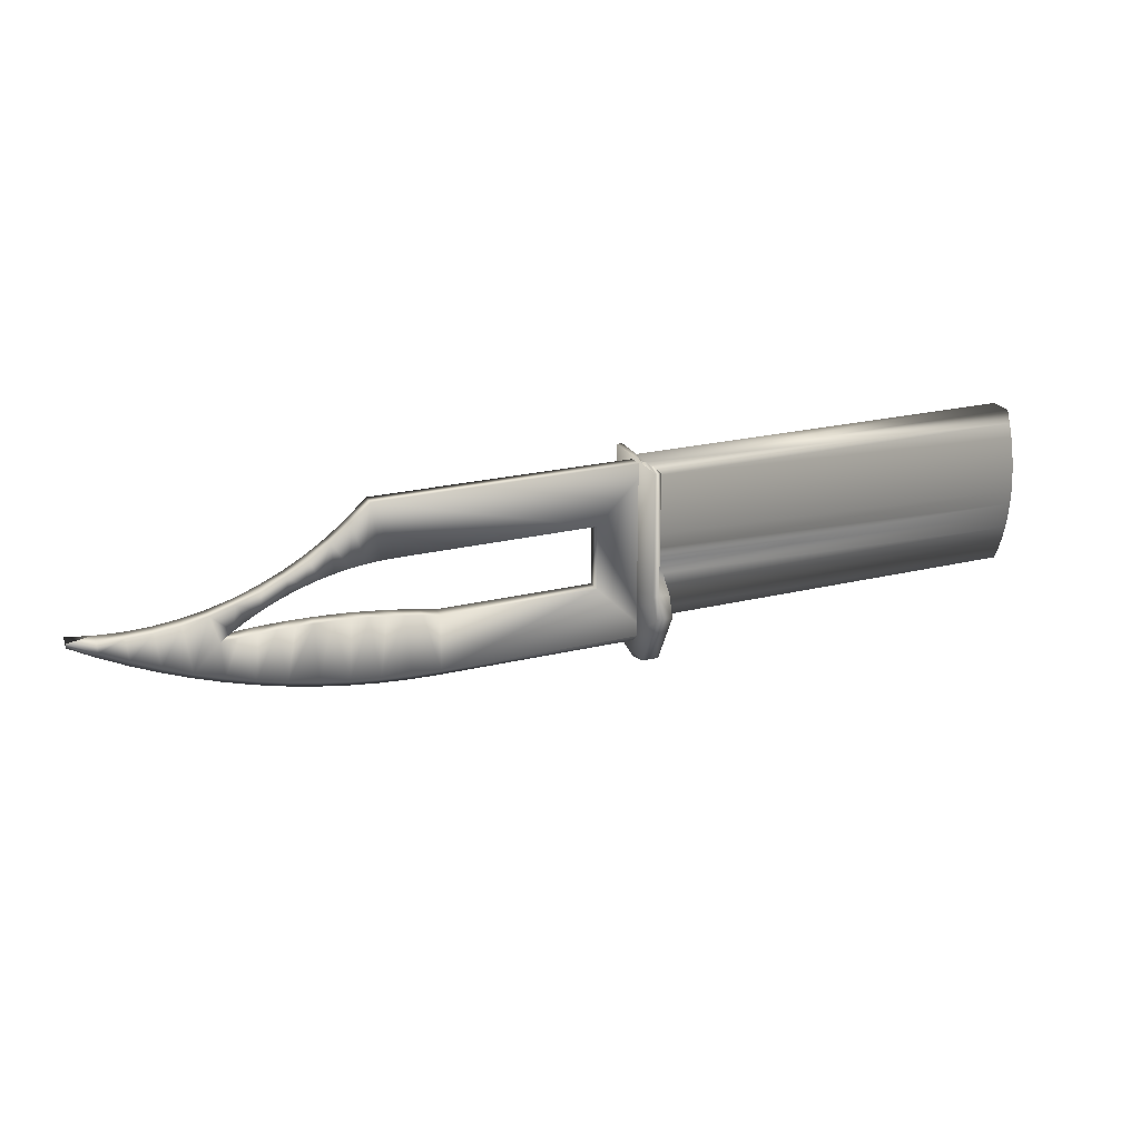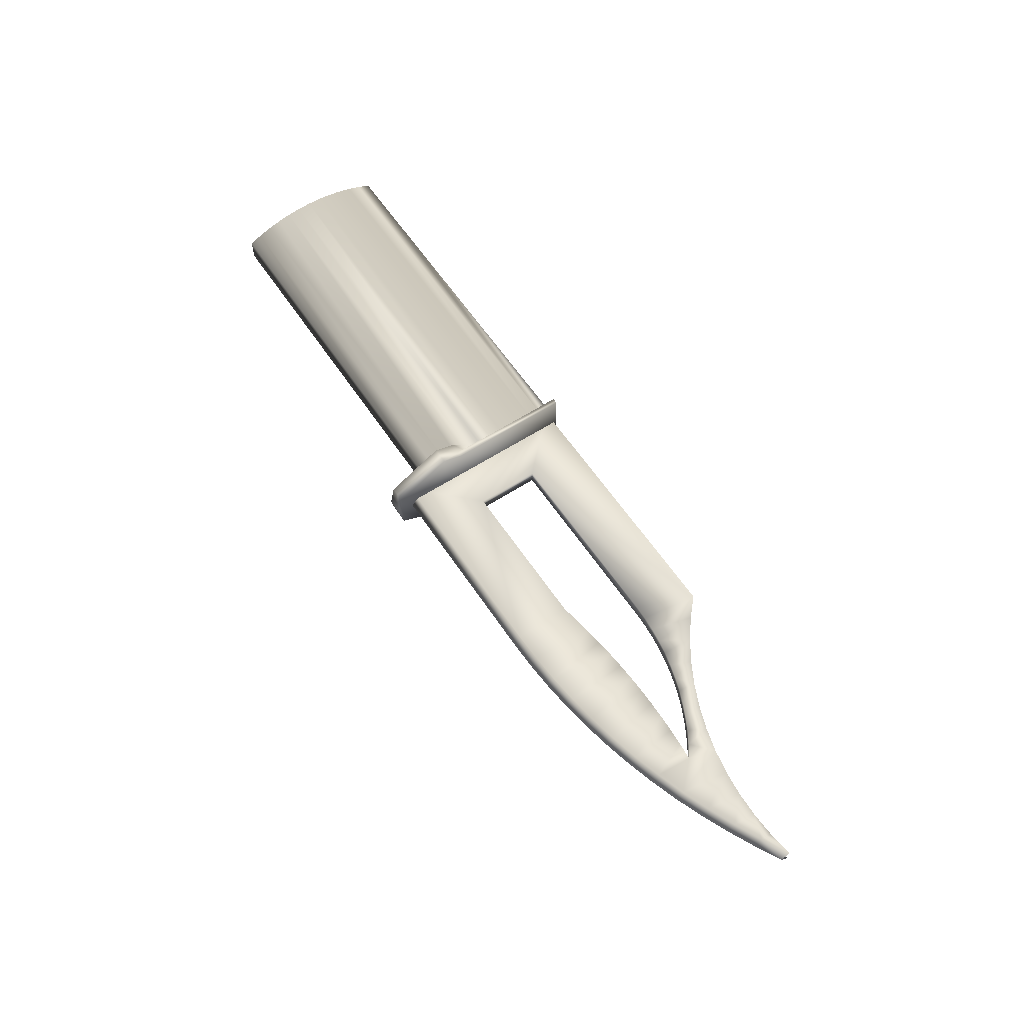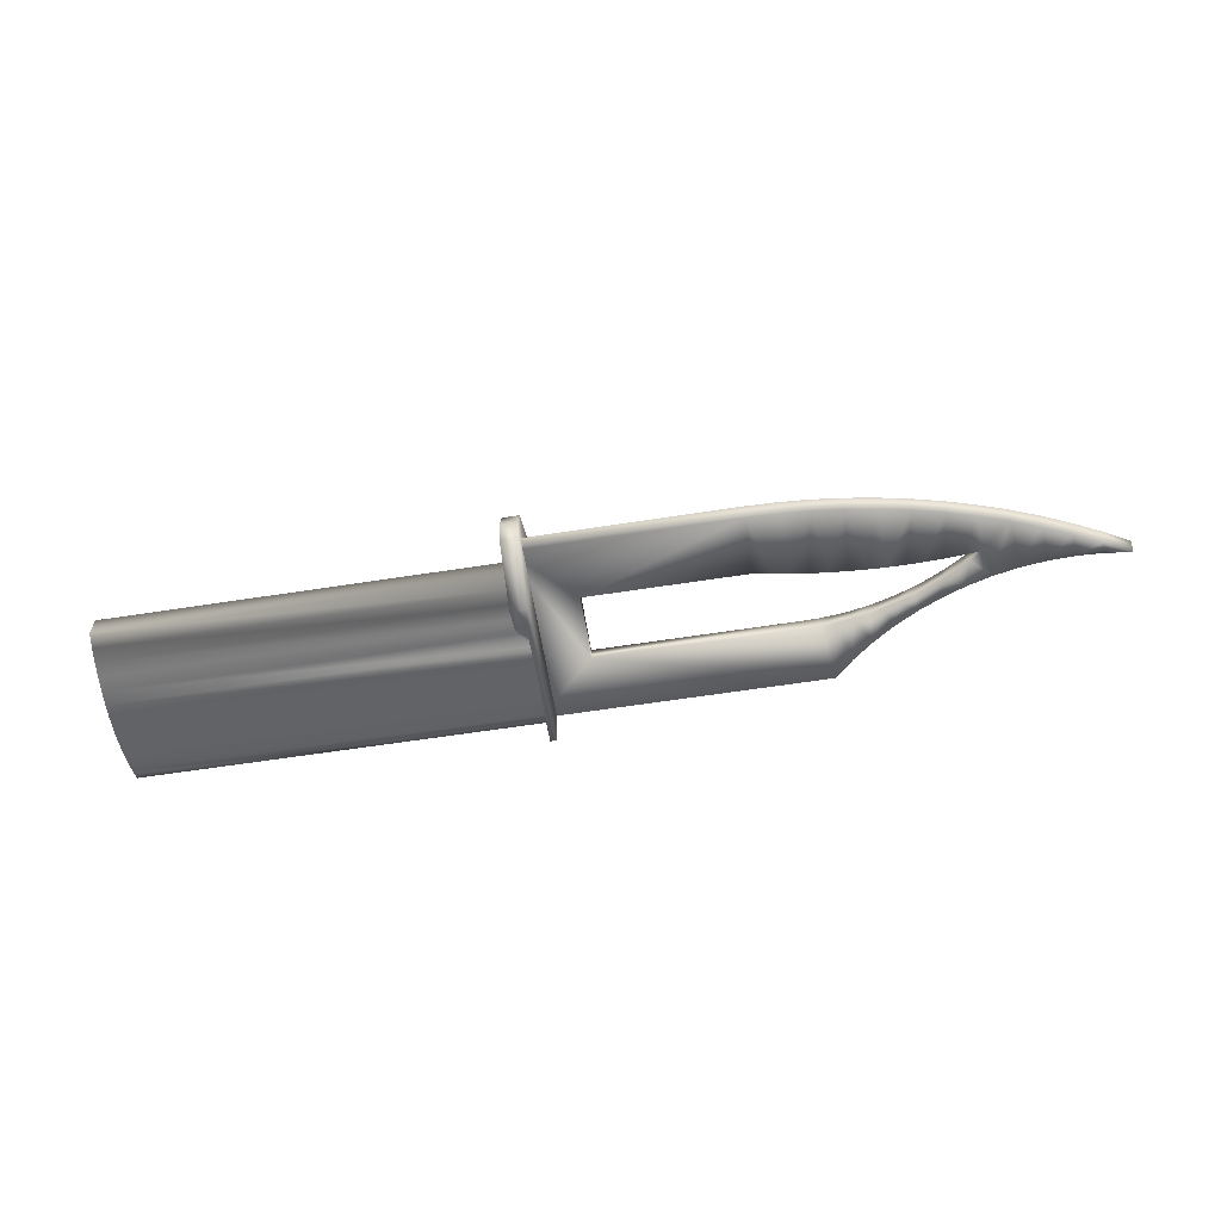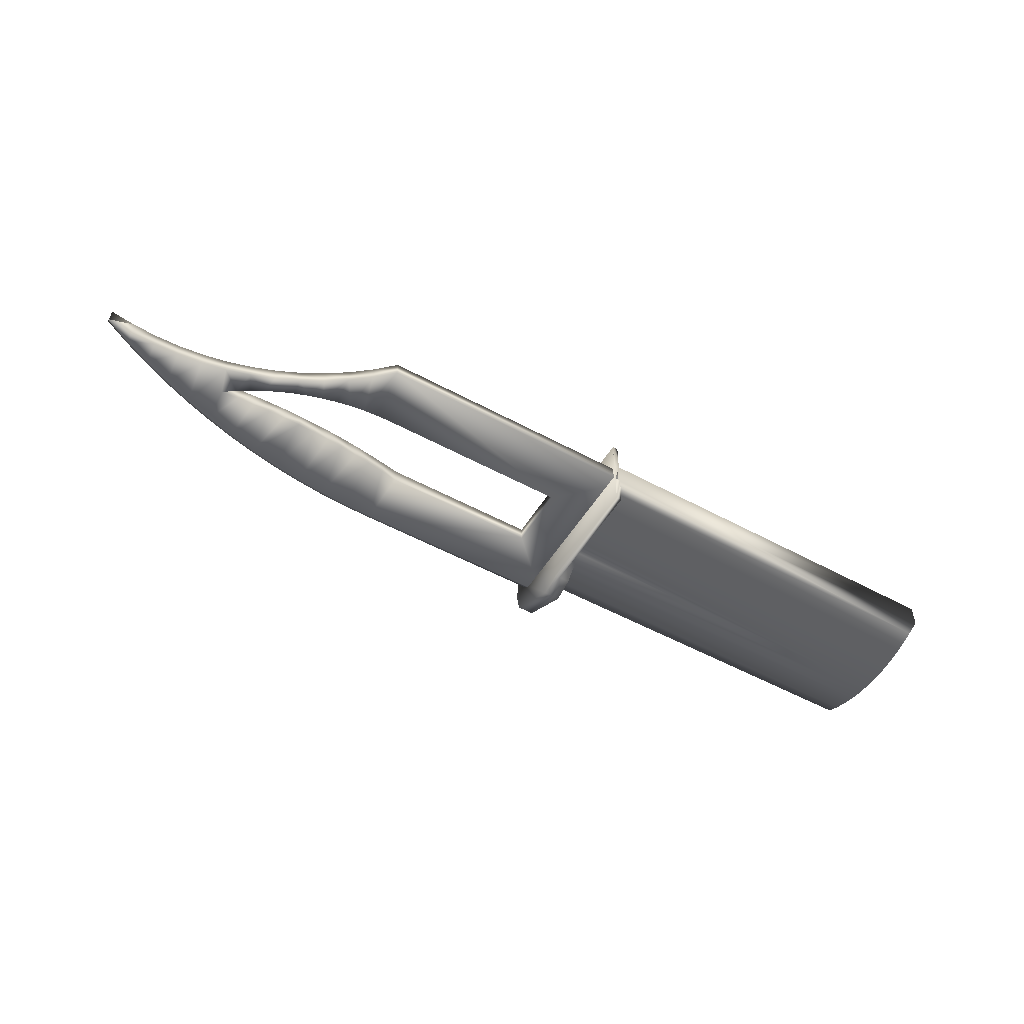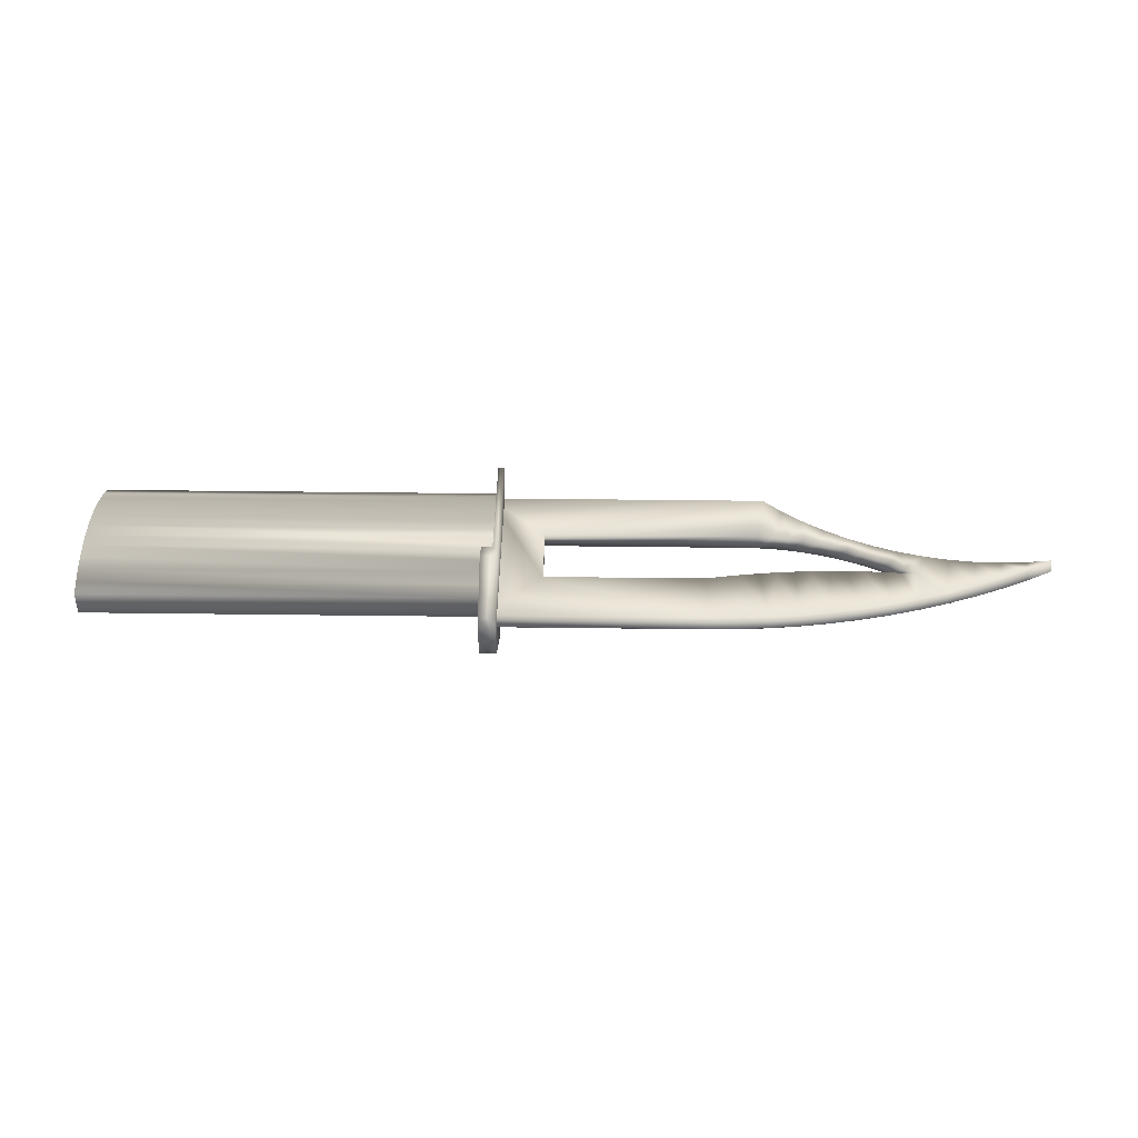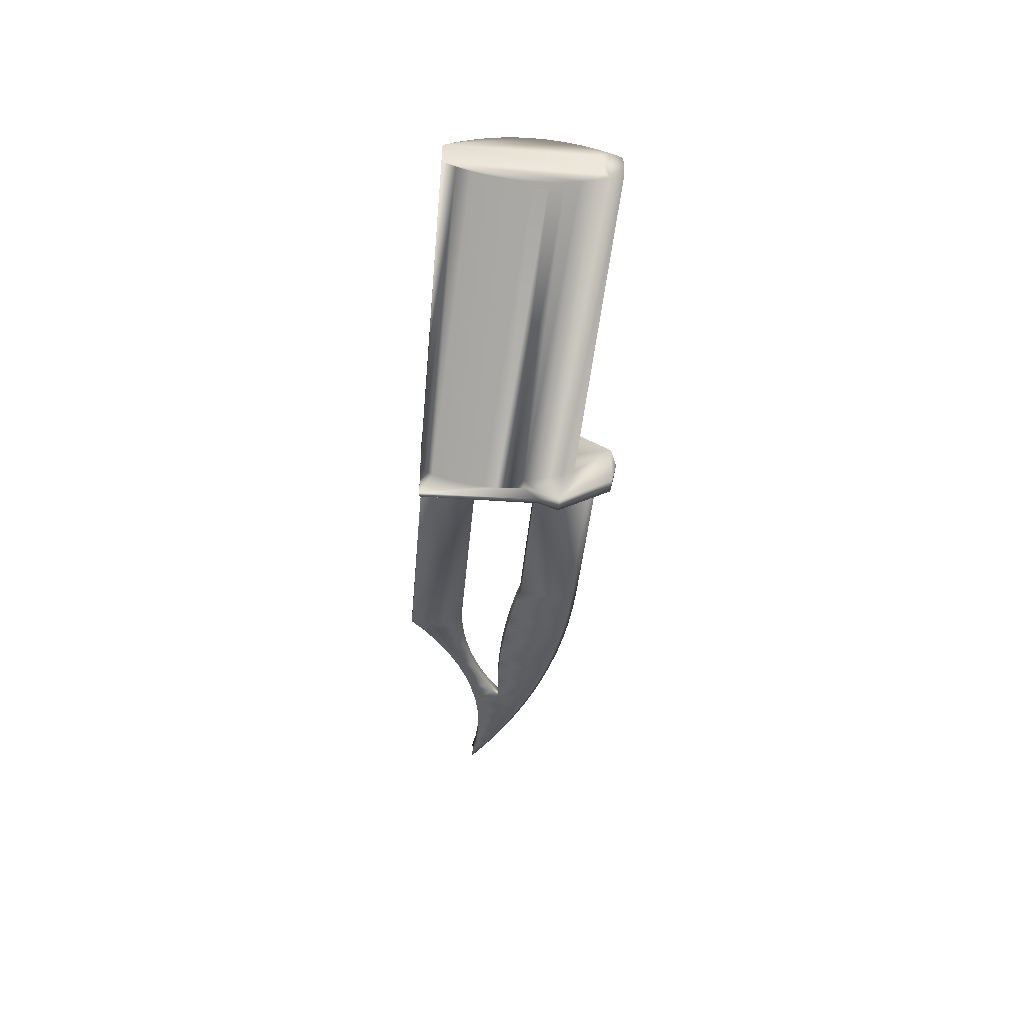
<metadata>
{"format":"obj","ext":"obj","renderer":"f3d","projection":"perspective","resolution":1024,"background":"white","views":[{"elev":23.3,"azim":157.6,"up":"+Y"},{"elev":60.0,"azim":56.5,"up":"+Z"},{"elev":-60.5,"azim":9.1,"up":"+Z"},{"elev":-52.0,"azim":149.5,"up":"+Z"},{"elev":40.5,"azim":0.9,"up":"+Z"},{"elev":-41.2,"azim":-95.0,"up":"+Z"}]}
</metadata>
<code>
v 5.635 9.32 0.05013
v 6.198 8.757 0.05013
v 5.635 7.555 0.05013
v 8.375 9.32 0.05013
v 8.153 8.757 0.05013
v 8.3 8.753 0.05013
v 8.447 8.741 0.05013
v 8.557 9.151 0.05013
v 8.592 8.721 0.05013
v 8.753 8.996 0.05013
v 8.737 8.694 0.05013
v 8.879 8.659 0.05013
v 8.96 8.858 0.05013
v 9.02 8.617 0.05013
v 9.177 8.736 0.05013
v 9.158 8.567 0.05013
v 9.294 8.51 0.05013
v 9.404 8.632 0.05013
v 9.426 8.446 0.05013
v 9.638 8.547 0.05013
v 9.554 8.375 0.05013
v 9.679 8.297 0.05013
v 9.877 8.48 0.05013
v 9.799 8.213 0.05013
v 6.198 8.119 0.05013
v 7.763 7.555 0.05013
v 7.757 8.119 0.05013
v 7.925 8.149 0.05013
v 8.055 7.561 0.05013
v 8.094 8.175 0.05013
v 8.347 7.58 0.05013
v 8.264 8.197 0.05013
v 8.434 8.216 0.05013
v 8.637 7.611 0.05013
v 8.604 8.23 0.05013
v 8.775 8.239 0.05013
v 8.926 7.655 0.05013
v 8.946 8.245 0.05013
v 9.212 7.711 0.05013
v 9.117 8.247 0.05013
v 9.288 8.245 0.05013
v 9.496 7.779 0.05013
v 9.458 8.238 0.05013
v 9.629 8.227 0.05013
v 9.777 7.86 0.05013
v 10.05 7.952 0.05013
v 10.12 8.432 0.05013
v 10.33 8.056 0.05013
v 10.37 8.404 0.05013
v 10.59 8.172 0.05013
v 10.62 8.395 0.05013
v 10.86 8.299 0.05013
v 10.87 8.407 0.05013
v 11.11 8.438 0.05013
v 5.635 7.555 0.1962
v 6.198 8.119 0.1962
v 5.635 9.32 0.1962
v 7.763 7.555 0.1962
v 7.757 8.119 0.1962
v 7.925 8.149 0.1962
v 8.055 7.561 0.1962
v 8.094 8.175 0.1962
v 8.347 7.58 0.1962
v 8.264 8.197 0.1962
v 8.434 8.216 0.1962
v 8.637 7.611 0.1962
v 8.604 8.23 0.1962
v 8.775 8.239 0.1962
v 8.926 7.655 0.1962
v 8.946 8.245 0.1962
v 9.212 7.711 0.1962
v 9.117 8.247 0.1962
v 9.288 8.245 0.1962
v 9.496 7.779 0.1962
v 9.458 8.238 0.1962
v 9.629 8.227 0.1962
v 9.777 7.86 0.1962
v 9.799 8.213 0.1962
v 10.05 7.952 0.1962
v 9.877 8.48 0.1962
v 10.12 8.432 0.1962
v 10.33 8.056 0.1962
v 10.37 8.404 0.1962
v 10.59 8.172 0.1962
v 10.62 8.395 0.1962
v 10.86 8.299 0.1962
v 10.87 8.407 0.1962
v 11.11 8.438 0.1962
v 6.198 8.757 0.1962
v 8.375 9.32 0.1962
v 8.153 8.757 0.1962
v 8.3 8.753 0.1962
v 8.447 8.741 0.1962
v 8.557 9.151 0.1962
v 8.592 8.721 0.1962
v 8.753 8.996 0.1962
v 8.737 8.694 0.1962
v 8.879 8.659 0.1962
v 8.96 8.858 0.1962
v 9.02 8.617 0.1962
v 9.177 8.736 0.1962
v 9.158 8.567 0.1962
v 9.294 8.51 0.1962
v 9.404 8.632 0.1962
v 9.426 8.446 0.1962
v 9.638 8.547 0.1962
v 9.554 8.375 0.1962
v 9.679 8.297 0.1962
v 8.055 7.485 0.1231
v 7.763 7.479 0.1231
v 8.347 7.504 0.1231
v 8.637 7.535 0.1231
v 11.11 8.362 0.1231
v 9.212 7.635 0.1231
v 8.926 7.579 0.1231
v 5.635 7.479 0.1231
v 9.496 7.703 0.1231
v 9.777 7.784 0.1231
v 10.05 7.876 0.1231
v 10.33 7.98 0.1231
v 10.59 8.096 0.1231
v 10.86 8.223 0.1231
v 5.725 8.551 0.4254
v 1.775 8.689 0.4201
v 1.775 8.551 0.4254
v 5.725 8.689 0.4201
v 1.775 8.825 0.4039
v 5.725 8.825 0.4039
v 1.775 8.961 0.3772
v 5.725 8.961 0.3772
v 1.775 9.093 0.3399
v 5.725 9.093 0.3399
v 1.775 9.223 0.2924
v 5.725 9.223 0.2924
v 1.775 9.348 0.2349
v 5.725 9.348 0.2349
v 5.617 7.754 0.2349
v 1.775 7.754 0
v 5.617 7.754 -0
v 1.775 7.754 0.2349
v 5.725 8.413 0.4201
v 1.775 8.413 0.4201
v 1.775 7.879 0.2924
v 5.617 7.879 0.2924
v 1.775 8.008 0.3399
v 5.617 8.008 0.3399
v 1.775 8.141 0.3772
v 5.617 8.141 0.3772
v 5.725 9.348 0
v 5.725 7.754 0.2349
v 5.725 7.754 0
v 1.775 7.879 -0.05746
v 1.775 7.941 0
v 1.775 8.008 -0.105
v 1.775 7.941 0.2349
v 1.775 9.348 0
v 1.775 8.141 -0.1422
v 1.775 8.276 -0.169
v 1.775 8.413 -0.1851
v 1.775 8.551 -0.1905
v 1.775 8.689 -0.1851
v 1.775 8.825 -0.169
v 1.775 8.961 -0.1422
v 1.775 9.093 -0.105
v 1.775 9.223 -0.05746
v 1.775 8.276 0.4039
v 5.725 8.551 -0.1905
v 5.725 8.413 -0.1851
v 5.617 8.141 -0.1422
v 5.617 8.008 -0.105
v 5.725 9.223 -0.05746
v 5.725 9.093 -0.105
v 5.725 8.961 -0.1422
v 5.617 7.879 -0.05746
v 5.725 8.689 -0.1851
v 5.725 8.825 -0.169
v 5.617 8.276 0.4039
v 5.725 8.276 0.4039
v 5.617 8.276 -0.169
v 5.725 7.879 -0.05746
v 5.725 8.008 -0.105
v 5.725 8.141 -0.1422
v 5.725 8.276 -0.169
v 5.725 7.879 0.2924
v 5.725 8.008 0.3399
v 5.725 8.141 0.3772
v 5.725 9.348 0.5606
v 5.725 8.118 0.5606
v 5.725 9.348 -0.3256
v 5.725 8.118 -0.3256
v 5.782 7.358 -0.1002
v 5.617 7.311 0.1175
v 5.617 7.358 -0.1002
v 5.782 7.311 0.1175
v 5.782 7.909 -0.4026
v 5.617 7.909 -0.4026
v 5.617 8.118 -0.3256
v 5.782 8.118 -0.3256
v 5.617 7.909 0.6375
v 5.617 8.118 0.5606
v 5.782 7.909 0.6375
v 5.782 8.118 0.5606
v 5.617 7.358 0.3352
v 5.782 7.358 0.3352
v 5.782 9.348 -0.3256
v 5.782 9.348 0.5606
v 5.782 9.348 0
v 5.782 9.348 0.2349
f 1 2 3
f 2 1 4
f 2 4 5
f 5 4 6
f 6 4 7
f 7 4 8
f 7 8 9
f 9 8 10
f 9 10 11
f 11 10 12
f 12 10 13
f 12 13 14
f 14 13 15
f 14 15 16
f 16 15 17
f 17 15 18
f 17 18 19
f 19 18 20
f 19 20 21
f 21 20 22
f 22 20 23
f 22 23 24
f 3 25 26
f 25 3 2
f 26 25 27
f 26 27 28
f 26 28 29
f 29 28 30
f 29 30 31
f 31 30 32
f 31 32 33
f 31 33 34
f 34 33 35
f 34 35 36
f 34 36 37
f 37 36 38
f 37 38 39
f 39 38 40
f 39 40 41
f 39 41 42
f 42 41 43
f 42 43 44
f 42 44 45
f 45 44 24
f 45 24 46
f 46 24 23
f 46 23 47
f 46 47 48
f 48 47 49
f 48 49 50
f 50 49 51
f 50 51 52
f 52 51 53
f 52 53 54
f 55 56 57
f 56 55 58
f 56 58 59
f 59 58 60
f 60 58 61
f 60 61 62
f 62 61 63
f 62 63 64
f 64 63 65
f 65 63 66
f 65 66 67
f 67 66 68
f 68 66 69
f 68 69 70
f 70 69 71
f 70 71 72
f 72 71 73
f 73 71 74
f 73 74 75
f 75 74 76
f 76 74 77
f 76 77 78
f 78 77 79
f 78 79 80
f 80 79 81
f 81 79 82
f 81 82 83
f 83 82 84
f 83 84 85
f 85 84 86
f 85 86 87
f 87 86 88
f 57 89 90
f 89 57 56
f 90 89 91
f 90 91 92
f 90 92 93
f 90 93 94
f 94 93 95
f 94 95 96
f 96 95 97
f 96 97 98
f 96 98 99
f 99 98 100
f 99 100 101
f 101 100 102
f 101 102 103
f 101 103 104
f 104 103 105
f 104 105 106
f 106 105 107
f 106 107 108
f 106 108 80
f 80 108 78
f 109 58 110
f 58 109 61
f 111 61 109
f 61 111 63
f 34 111 31
f 111 34 112
f 87 54 53
f 54 87 113
f 113 87 88
f 114 69 115
f 69 114 71
f 92 5 6
f 5 92 91
f 30 64 32
f 64 30 62
f 76 24 44
f 24 76 78
f 13 101 15
f 101 13 99
f 56 27 25
f 27 56 59
f 31 109 29
f 109 31 111
f 105 17 19
f 17 105 103
f 57 4 1
f 4 57 90
f 2 56 25
f 56 2 89
f 83 51 49
f 51 83 85
f 75 44 43
f 44 75 76
f 26 116 3
f 116 26 110
f 36 70 38
f 70 36 68
f 93 6 7
f 6 93 92
f 45 117 42
f 117 45 118
f 27 60 28
f 60 27 59
f 108 21 22
f 21 108 107
f 39 115 37
f 115 39 114
f 72 41 40
f 41 72 73
f 37 112 34
f 112 37 115
f 33 67 35
f 67 33 65
f 46 118 45
f 118 46 119
f 100 12 14
f 12 100 98
f 95 7 9
f 7 95 93
f 48 119 46
f 119 48 120
f 78 22 24
f 22 78 108
f 42 114 39
f 114 42 117
f 50 120 48
f 120 50 121
f 102 14 16
f 14 102 100
f 81 49 47
f 49 81 83
f 54 122 52
f 122 54 113
f 32 65 33
f 65 32 64
f 52 121 50
f 121 52 122
f 98 11 12
f 11 98 97
f 103 16 17
f 16 103 102
f 35 68 36
f 68 35 67
f 55 3 116
f 3 55 57
f 3 57 1
f 73 43 41
f 43 73 75
f 112 63 111
f 63 112 66
f 115 66 112
f 66 115 69
f 113 86 122
f 86 113 88
f 122 84 121
f 84 122 86
f 121 82 120
f 82 121 84
f 120 79 119
f 79 120 82
f 119 77 118
f 77 119 79
f 118 74 117
f 74 118 77
f 117 71 114
f 71 117 74
f 110 55 116
f 55 110 58
f 106 23 20
f 23 106 80
f 29 110 26
f 110 29 109
f 85 53 51
f 53 85 87
f 10 99 13
f 99 10 96
f 15 104 18
f 104 15 101
f 97 9 11
f 9 97 95
f 80 47 23
f 47 80 81
f 91 2 5
f 2 91 89
f 28 62 30
f 62 28 60
f 4 94 8
f 94 4 90
f 107 19 21
f 19 107 105
f 70 40 38
f 40 70 72
f 8 96 10
f 96 8 94
f 18 106 20
f 106 18 104
f 123 124 125
f 124 123 126
f 126 127 124
f 127 126 128
f 128 129 127
f 129 128 130
f 130 131 129
f 131 130 132
f 132 133 131
f 133 132 134
f 134 135 133
f 135 134 136
f 137 138 139
f 138 137 140
f 141 125 142
f 125 141 123
f 137 143 140
f 143 137 144
f 144 145 143
f 145 144 146
f 146 147 145
f 147 146 148
f 149 150 151
f 150 149 136
f 152 153 154
f 153 152 155
f 154 153 156
f 154 156 157
f 157 156 158
f 158 156 159
f 159 156 160
f 160 156 161
f 161 156 162
f 162 156 163
f 163 156 164
f 164 156 165
f 143 138 140
f 138 143 152
f 152 143 155
f 155 143 145
f 155 145 135
f 135 145 147
f 135 147 166
f 135 166 142
f 135 142 125
f 135 125 124
f 135 124 127
f 135 127 129
f 135 129 131
f 135 131 133
f 135 149 156
f 149 135 136
f 167 159 160
f 159 167 168
f 169 154 157
f 154 169 170
f 171 164 165
f 164 171 172
f 172 163 164
f 163 172 173
f 149 165 156
f 165 149 171
f 170 152 154
f 152 170 174
f 175 160 161
f 160 175 167
f 176 161 162
f 161 176 175
f 173 162 163
f 162 173 176
f 174 138 152
f 138 174 139
f 148 166 147
f 166 148 177
f 177 142 166
f 142 177 141
f 141 177 178
f 179 157 158
f 157 179 169
f 180 149 151
f 149 180 181
f 149 181 182
f 149 182 183
f 149 183 168
f 149 168 167
f 168 158 159
f 158 168 179
f 179 168 183
f 136 184 150
f 184 136 185
f 185 136 186
f 186 136 178
f 178 136 141
f 141 136 123
f 187 178 188
f 123 187 126
f 126 187 128
f 128 187 130
f 130 187 132
f 132 187 134
f 134 187 136
f 183 189 190
f 189 167 175
f 189 175 176
f 189 176 173
f 189 173 172
f 189 172 171
f 189 171 149
f 191 192 193
f 192 191 194
f 195 193 196
f 193 195 191
f 190 196 197
f 196 190 195
f 195 190 198
f 199 188 200
f 188 199 201
f 188 201 202
f 203 201 199
f 201 203 204
f 194 203 192
f 203 194 204
f 191 204 194
f 204 191 195
f 204 195 201
f 201 195 198
f 201 198 202
f 202 198 205
f 202 205 206
f 136 206 208
f 206 136 187
f 202 187 188
f 187 202 206
f 149 205 189
f 205 149 207
f 205 190 189
f 190 205 198
f 207 136 208
f 135 153 155
f 153 135 156
f 199 137 203
f 137 199 144
f 144 199 146
f 146 199 200
f 146 200 148
f 148 200 177
f 203 193 192
f 193 203 196
f 196 203 139
f 139 203 137
f 196 139 174
f 196 174 170
f 196 170 197
f 197 170 169
f 197 169 179
f 200 178 177
f 178 200 188
f 148 185 186
f 146 184 185
f 144 150 184
f 137 151 150
f 139 180 151
f 174 181 180
f 170 182 181
f 183 197 179
f 197 183 190
f 144 184 146
f 170 181 174
f 174 180 139
f 146 185 148
f 137 150 144
f 148 186 178
f 139 151 137
f 174 139 137
f 174 137 144
f 170 174 144
f 170 144 146
f 182 170 146
f 182 146 148
f 178 187 123
f 148 178 123
f 167 189 183
f 183 182 148
f 167 183 148
f 149 167 148
f 148 123 136

</code>
